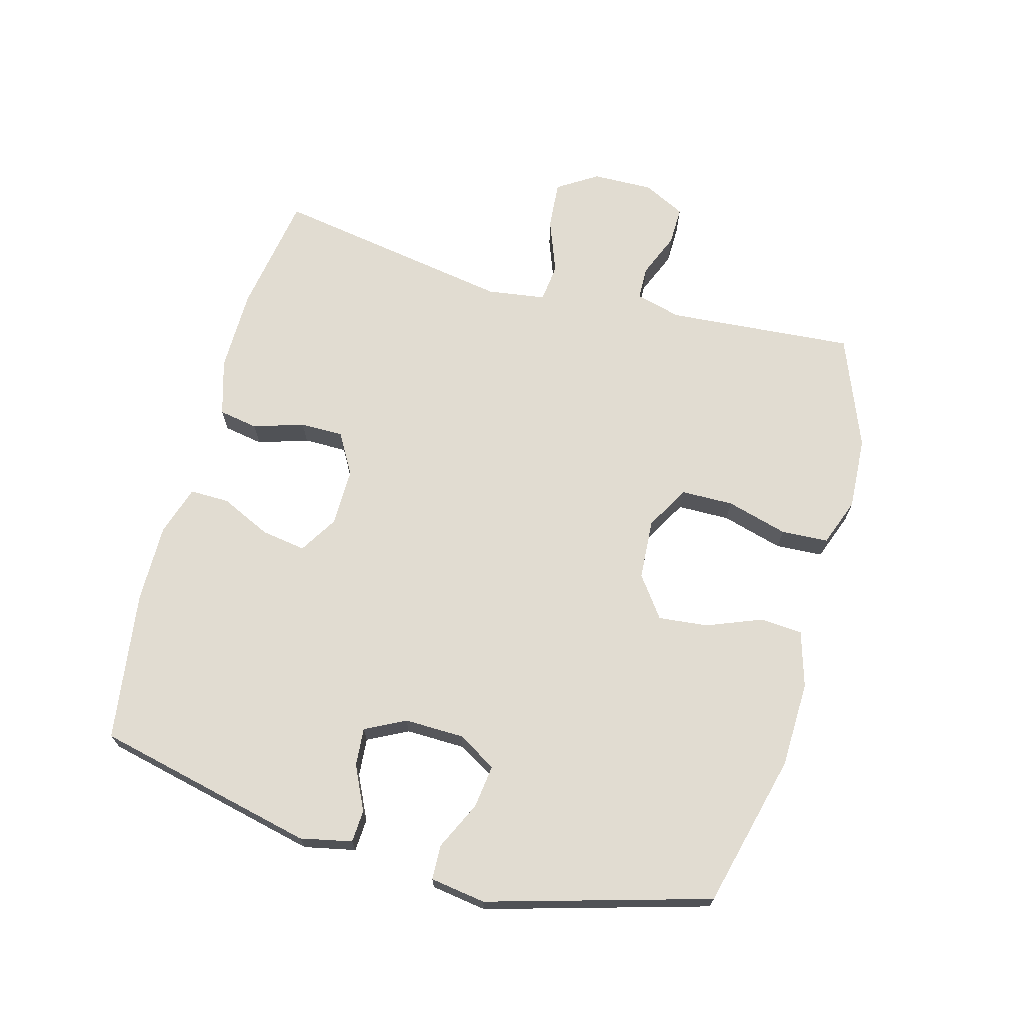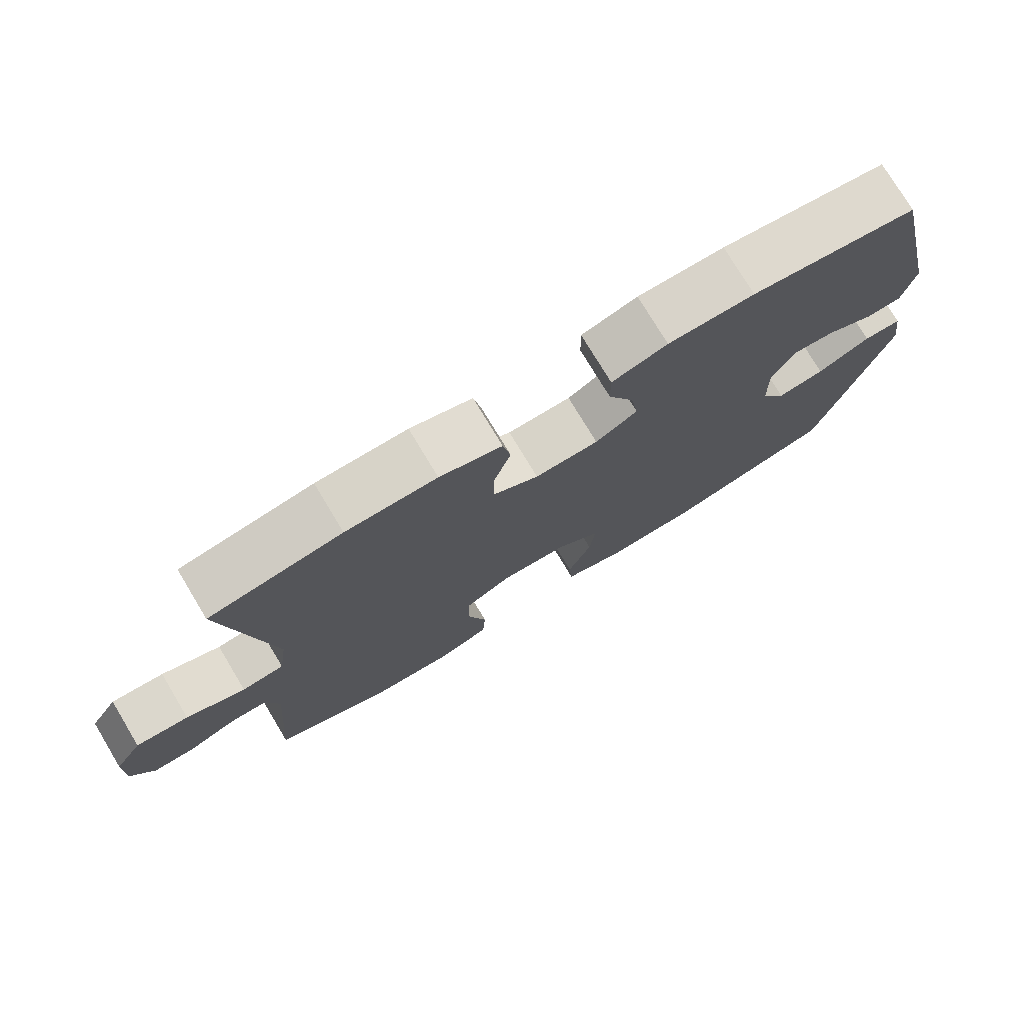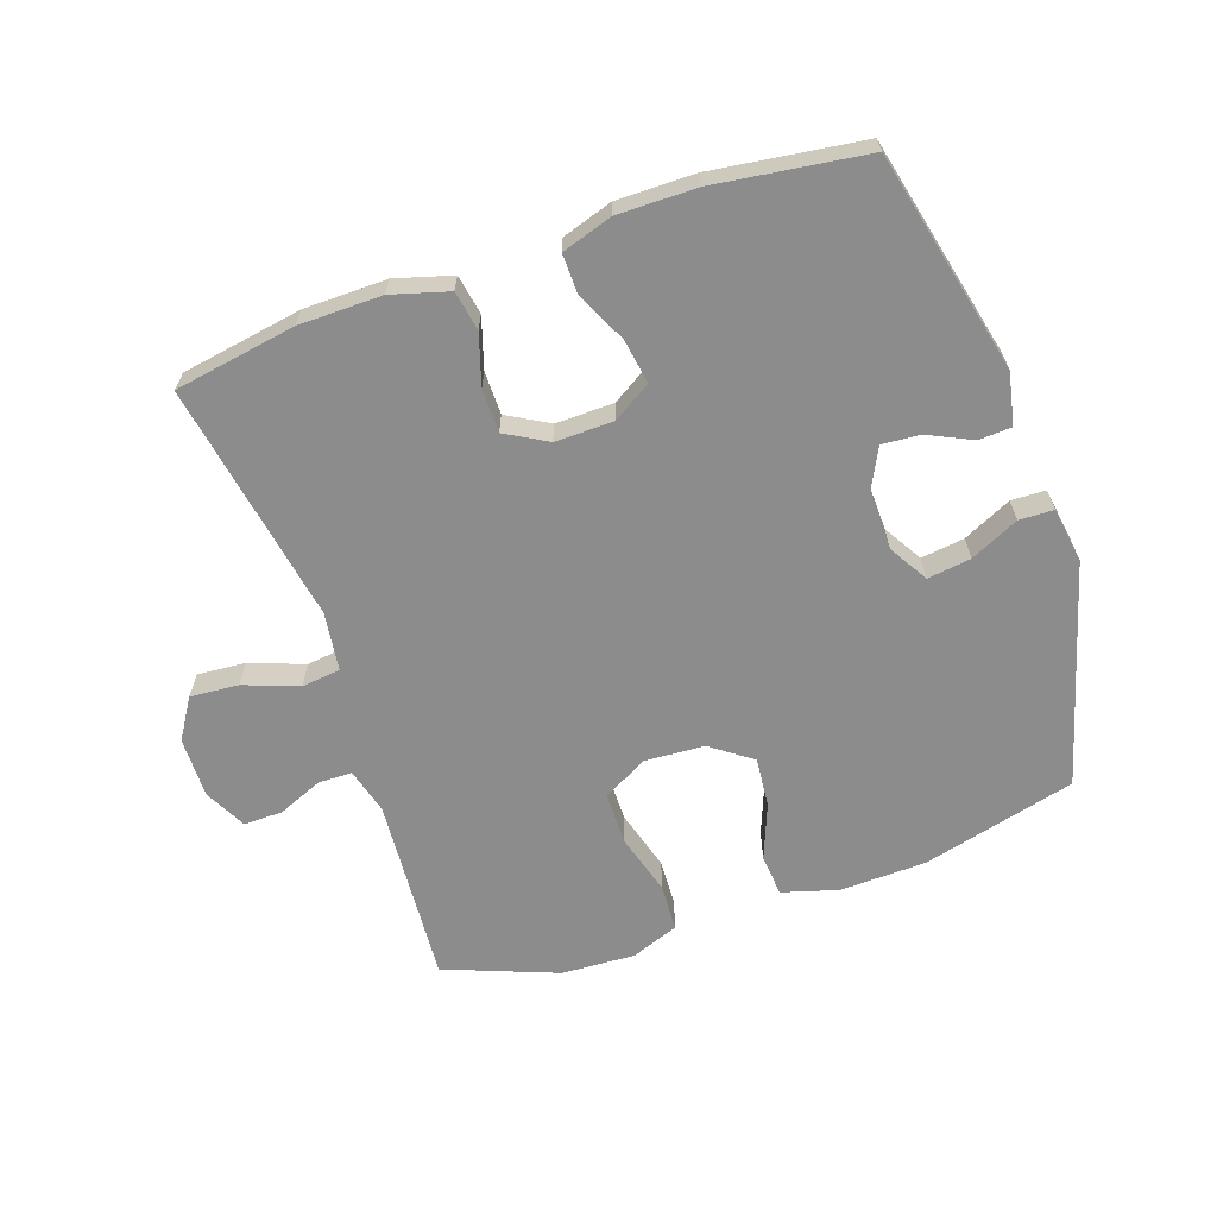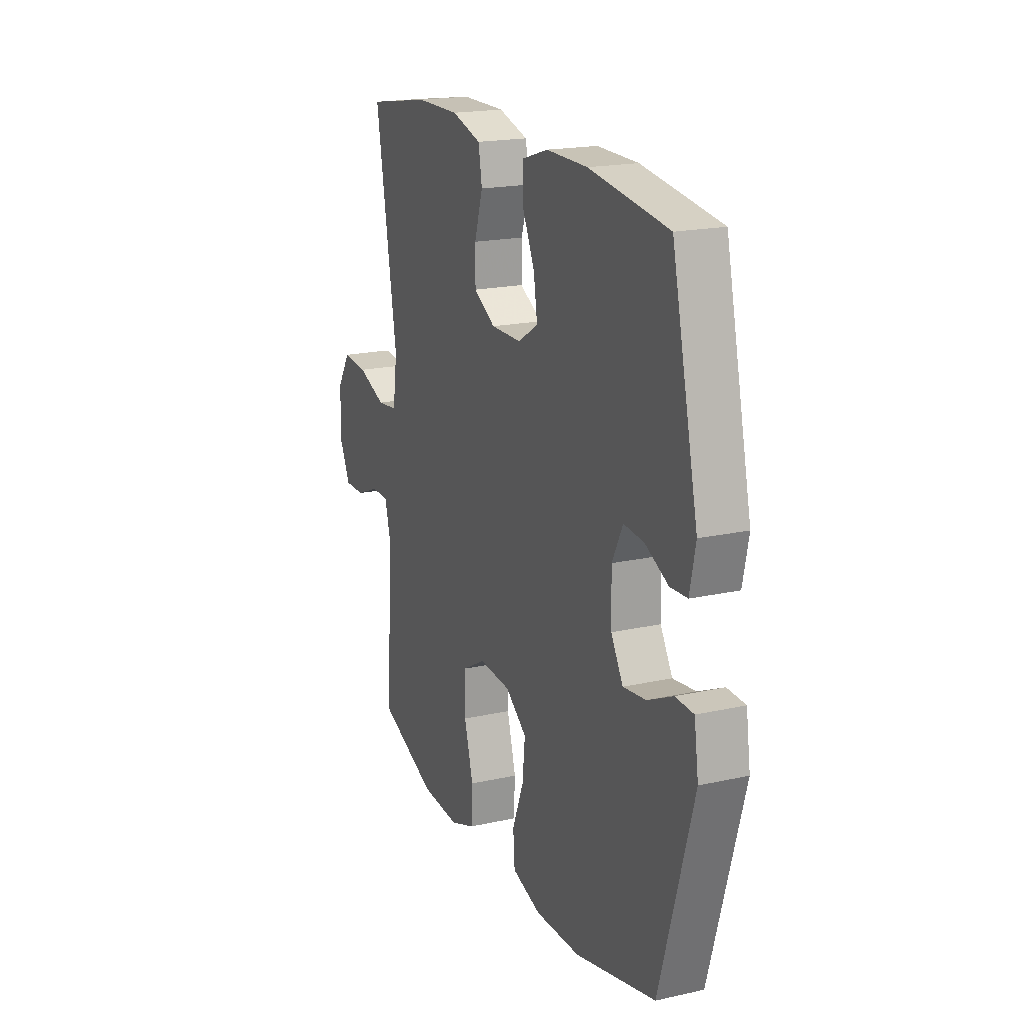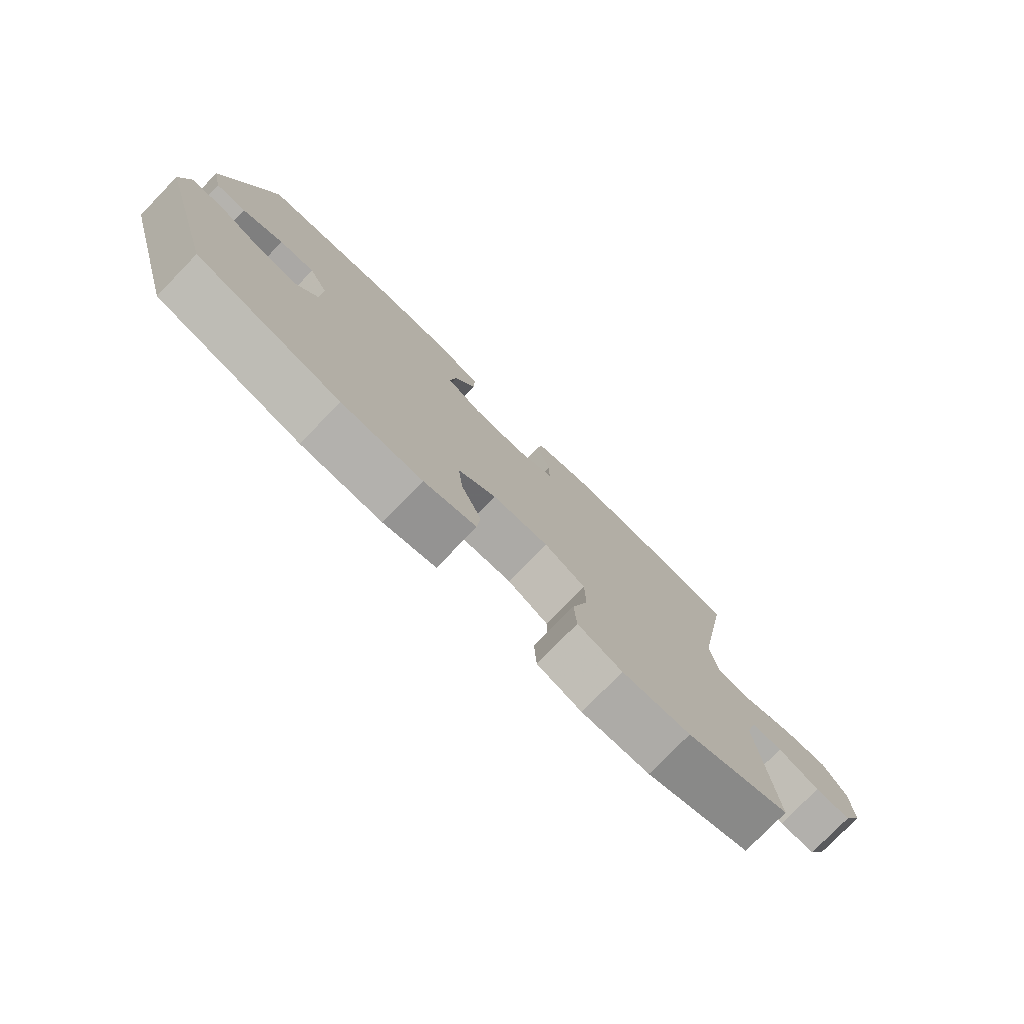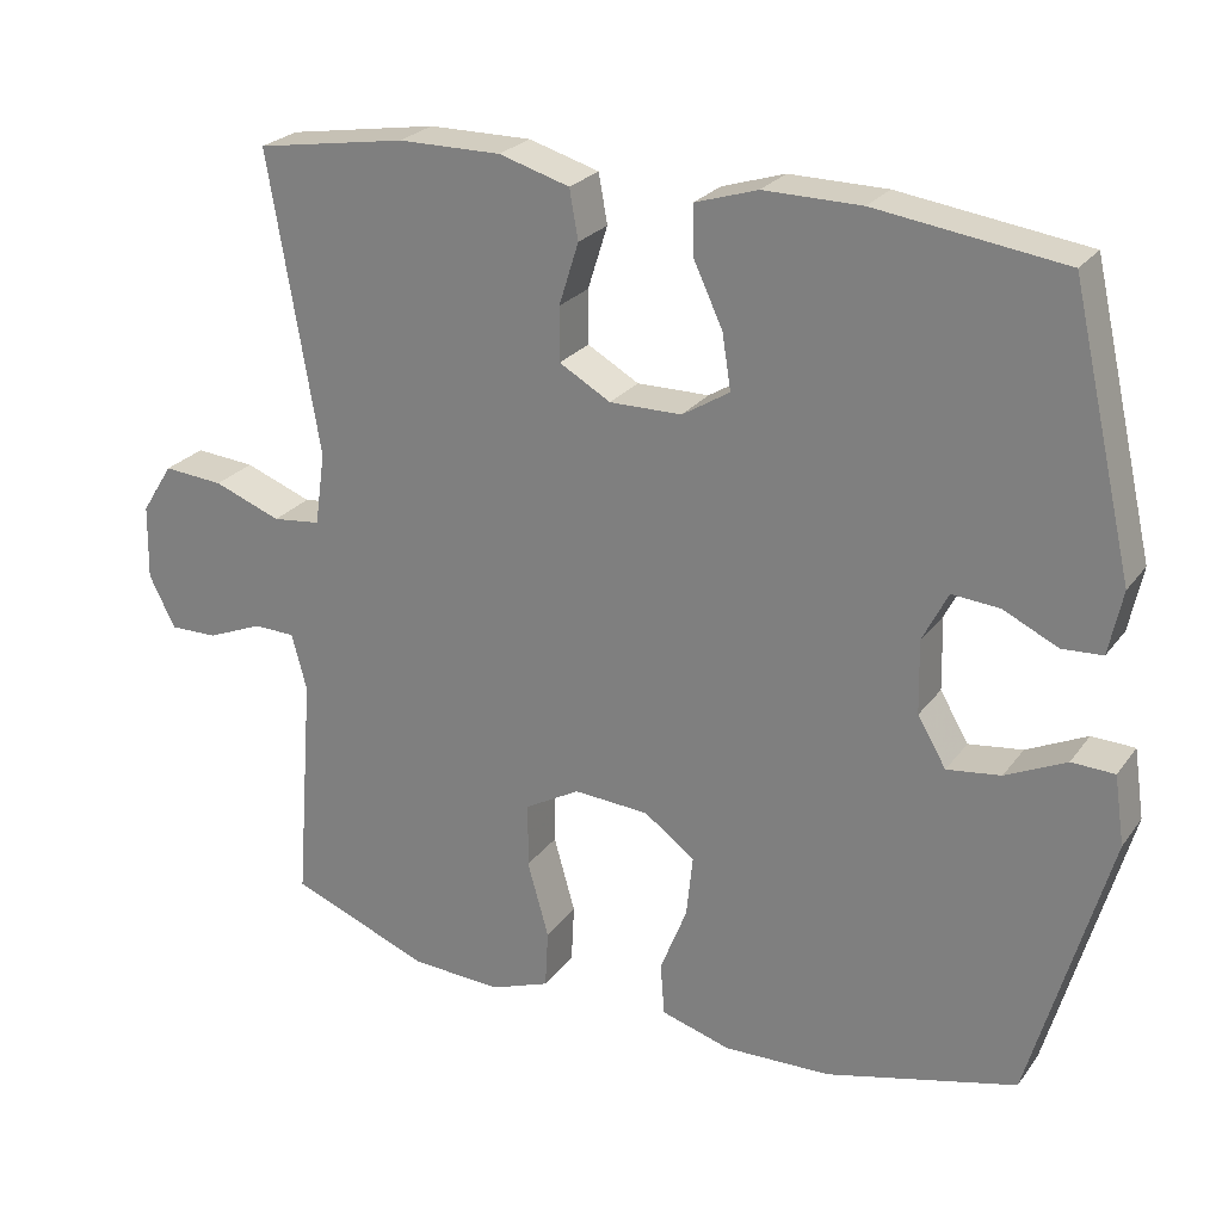
<metadata>
{"format":"obj","ext":"obj","renderer":"f3d","projection":"perspective","resolution":1024,"background":"white","views":[{"elev":69.1,"azim":105.2,"up":"+Y"},{"elev":76.2,"azim":-31.0,"up":"+Z"},{"elev":-64.2,"azim":19.2,"up":"+Y"},{"elev":19.1,"azim":67.2,"up":"+Z"},{"elev":-78.2,"azim":135.8,"up":"+Z"},{"elev":24.9,"azim":27.6,"up":"+Z"}]}
</metadata>
<code>
v 0.5 0.07 -0.5
v 0.259 0.07 -0.561
v 0.124 0.07 -0.565
v 0.036 0.07 -0.539
v 0.031 0.07 -0.473
v 0.065 0.07 -0.387
v 0.073 0.07 -0.309
v 0.009 0.07 -0.262
v -0.086 0.07 -0.256
v -0.155 0.07 -0.295
v -0.156 0.07 -0.377
v -0.129 0.07 -0.473
v -0.133 0.07 -0.547
v -0.208 0.07 -0.575
v -0.323 0.07 -0.569
v -0.5 0.07 -0.5
v -0.477 0.07 -0.206
v -0.496 0.07 -0.134
v -0.549 0.07 -0.133
v -0.619 0.07 -0.162
v -0.68 0.07 -0.163
v -0.713 0.07 -0.097
v -0.711 0.07 -0.002
v -0.671 0.07 0.061
v -0.595 0.07 0.055
v -0.51 0.07 0.023
v -0.449 0.07 0.03
v -0.436 0.07 0.122
v -0.5 0.07 0.5
v -0.31 0.07 0.531
v -0.18 0.07 0.532
v -0.091 0.07 0.506
v -0.08 0.07 0.444
v -0.105 0.07 0.365
v -0.105 0.07 0.297
v -0.04 0.07 0.26
v 0.051 0.07 0.261
v 0.111 0.07 0.298
v 0.1 0.07 0.368
v 0.063 0.07 0.447
v 0.062 0.07 0.509
v 0.141 0.07 0.534
v 0.264 0.07 0.533
v 0.5 0.07 0.5
v 0.579 0.07 0.155
v 0.562 0.07 0.074
v 0.511 0.07 0.071
v 0.442 0.07 0.104
v 0.382 0.07 0.109
v 0.35 0.07 0.046
v 0.352 0.07 -0.047
v 0.388 0.07 -0.108
v 0.456 0.07 -0.099
v 0.532 0.07 -0.063
v 0.586 0.07 -0.065
v 0.599 0.07 -0.152
v 0.5 0 -0.5
v 0.259 0 -0.561
v 0.124 0 -0.565
v 0.036 0 -0.539
v 0.031 0 -0.473
v 0.065 0 -0.387
v 0.073 0 -0.309
v 0.009 0 -0.262
v -0.086 0 -0.256
v -0.155 0 -0.295
v -0.156 0 -0.377
v -0.129 0 -0.473
v -0.133 0 -0.547
v -0.208 0 -0.575
v -0.323 0 -0.569
v -0.5 0 -0.5
v -0.477 0 -0.206
v -0.496 0 -0.134
v -0.549 0 -0.133
v -0.619 0 -0.162
v -0.68 0 -0.163
v -0.713 0 -0.097
v -0.711 0 -0.002
v -0.671 0 0.061
v -0.595 0 0.055
v -0.51 0 0.023
v -0.449 0 0.03
v -0.436 0 0.122
v -0.5 0 0.5
v -0.31 0 0.531
v -0.18 0 0.532
v -0.091 0 0.506
v -0.08 0 0.444
v -0.105 0 0.365
v -0.105 0 0.297
v -0.04 0 0.26
v 0.051 0 0.261
v 0.111 0 0.298
v 0.1 0 0.368
v 0.063 0 0.447
v 0.062 0 0.509
v 0.141 0 0.534
v 0.264 0 0.533
v 0.5 0 0.5
v 0.579 0 0.155
v 0.562 0 0.074
v 0.511 0 0.071
v 0.442 0 0.104
v 0.382 0 0.109
v 0.35 0 0.046
v 0.352 0 -0.047
v 0.388 0 -0.108
v 0.456 0 -0.099
v 0.532 0 -0.063
v 0.586 0 -0.065
v 0.599 0 -0.152
f 53 54 55 56
f 52 53 56 1
f 51 52 1 2
f 50 51 2 3
f 45 46 47 48
f 45 48 49
f 44 45 49
f 43 44 49 50
f 39 40 41 42
f 38 39 42 43
f 31 32 33 34
f 31 34 35
f 28 29 30 31
f 27 28 31 35
f 23 24 25 26
f 23 26 27
f 22 23 27
f 19 20 21 22
f 18 19 22 27
f 17 18 27 35
f 11 12 13 14
f 10 11 14 15
f 3 4 5 6
f 3 6 7
f 38 43 50 3
f 16 17 35 36
f 10 15 16 36
f 9 10 36 37
f 8 9 37 38
f 38 3 7
f 7 8 38
f 112 111 110 109
f 57 112 109 108
f 58 57 108 107
f 59 58 107 106
f 104 103 102 101
f 105 104 101
f 105 101 100
f 106 105 100 99
f 98 97 96 95
f 99 98 95 94
f 90 89 88 87
f 91 90 87
f 87 86 85 84
f 91 87 84 83
f 82 81 80 79
f 83 82 79
f 83 79 78
f 78 77 76 75
f 83 78 75 74
f 91 83 74 73
f 70 69 68 67
f 71 70 67 66
f 62 61 60 59
f 63 62 59
f 59 106 99 94
f 92 91 73 72
f 92 72 71 66
f 93 92 66 65
f 94 93 65 64
f 63 59 94
f 94 64 63
f 1 57 58 2
f 2 58 59 3
f 3 59 60 4
f 4 60 61 5
f 5 61 62 6
f 6 62 63 7
f 7 63 64 8
f 8 64 65 9
f 9 65 66 10
f 10 66 67 11
f 11 67 68 12
f 12 68 69 13
f 13 69 70 14
f 14 70 71 15
f 15 71 72 16
f 16 72 73 17
f 17 73 74 18
f 18 74 75 19
f 19 75 76 20
f 20 76 77 21
f 21 77 78 22
f 22 78 79 23
f 23 79 80 24
f 24 80 81 25
f 25 81 82 26
f 26 82 83 27
f 27 83 84 28
f 28 84 85 29
f 29 85 86 30
f 30 86 87 31
f 31 87 88 32
f 32 88 89 33
f 33 89 90 34
f 34 90 91 35
f 35 91 92 36
f 36 92 93 37
f 37 93 94 38
f 38 94 95 39
f 39 95 96 40
f 40 96 97 41
f 41 97 98 42
f 42 98 99 43
f 43 99 100 44
f 44 100 101 45
f 45 101 102 46
f 46 102 103 47
f 47 103 104 48
f 48 104 105 49
f 49 105 106 50
f 50 106 107 51
f 51 107 108 52
f 52 108 109 53
f 53 109 110 54
f 54 110 111 55
f 55 111 112 56
f 56 112 57 1

</code>
